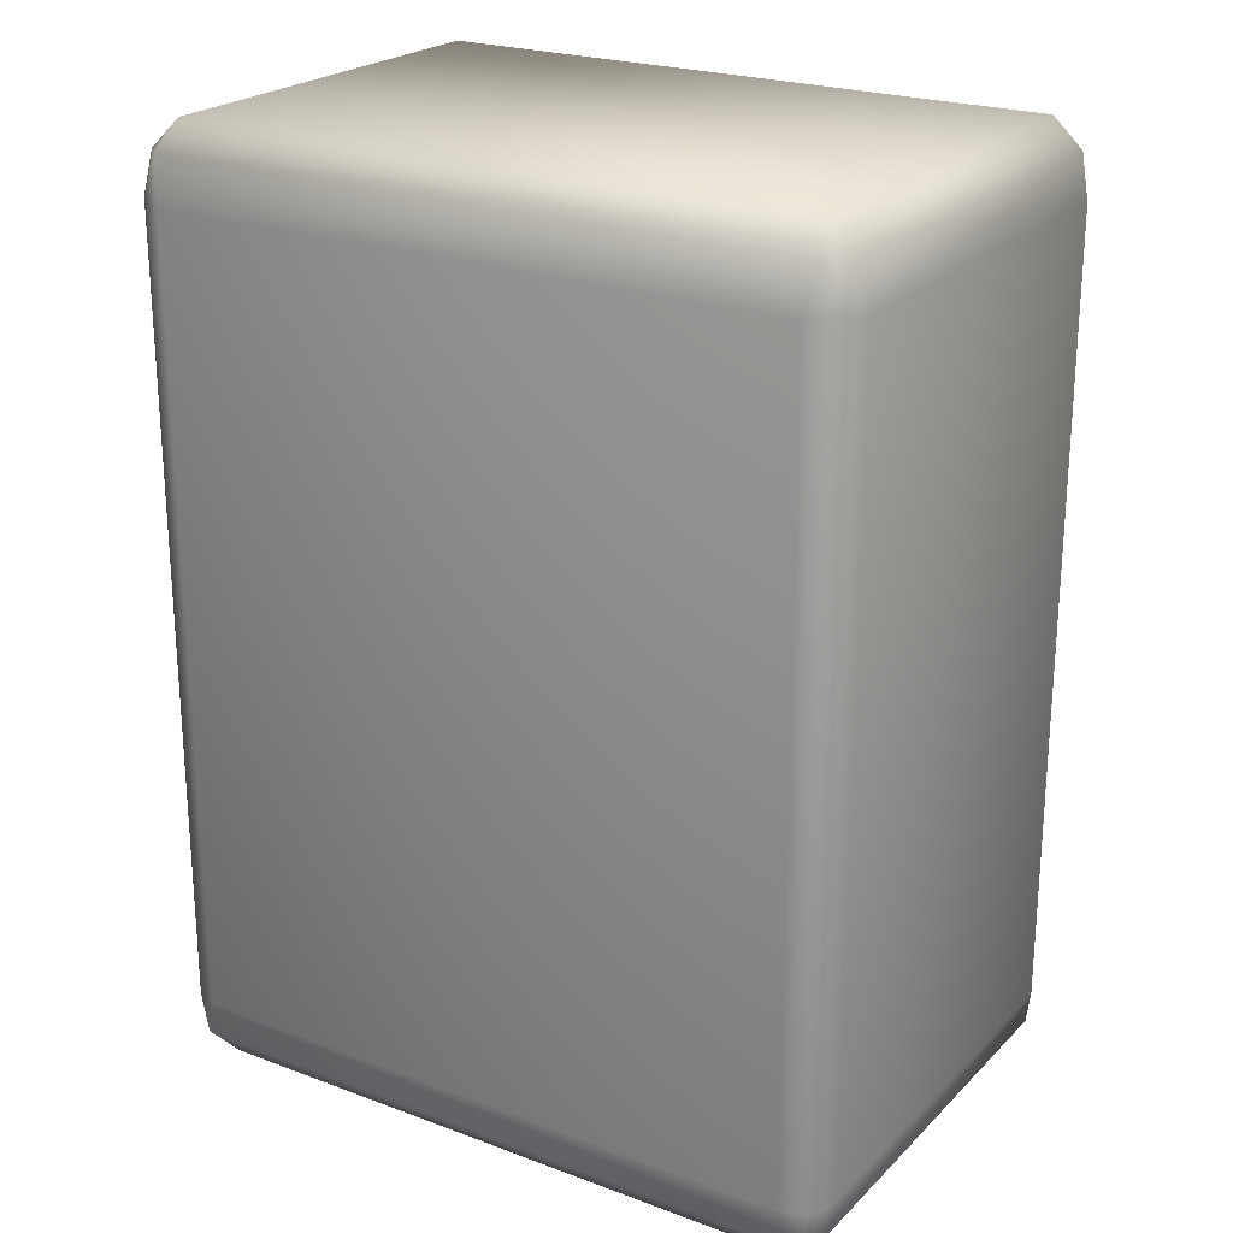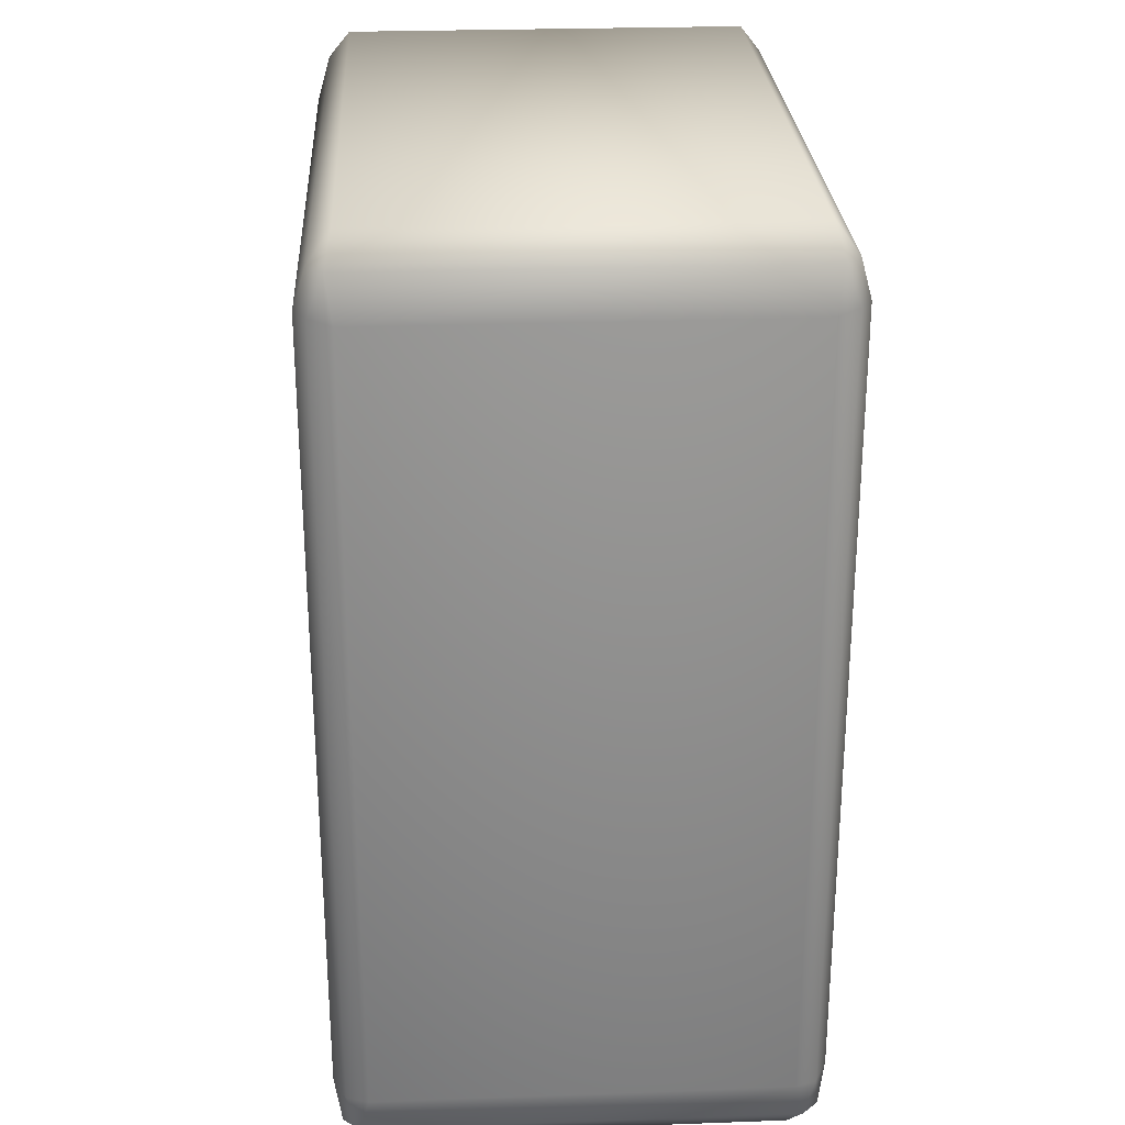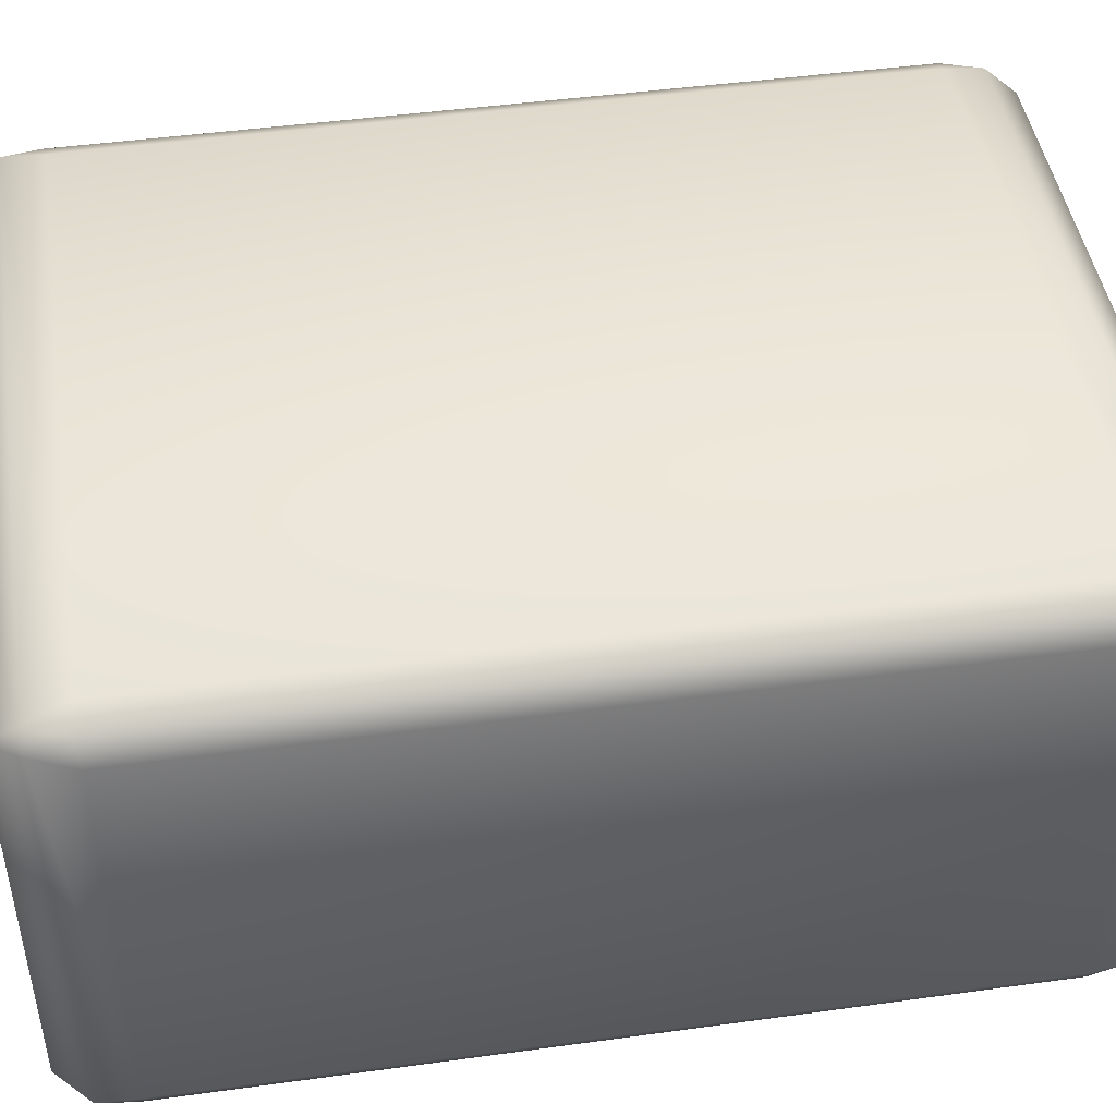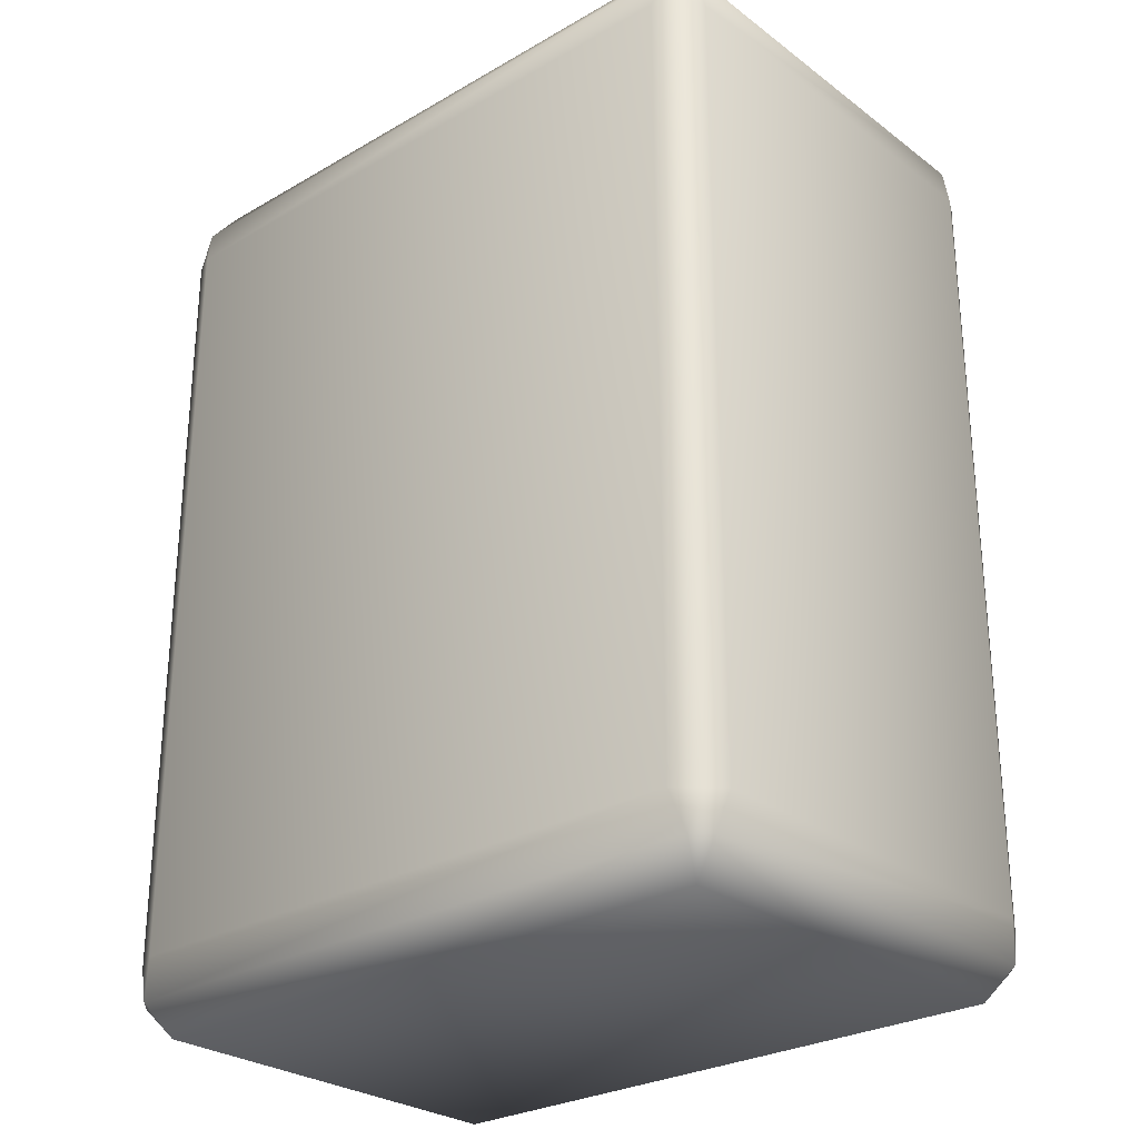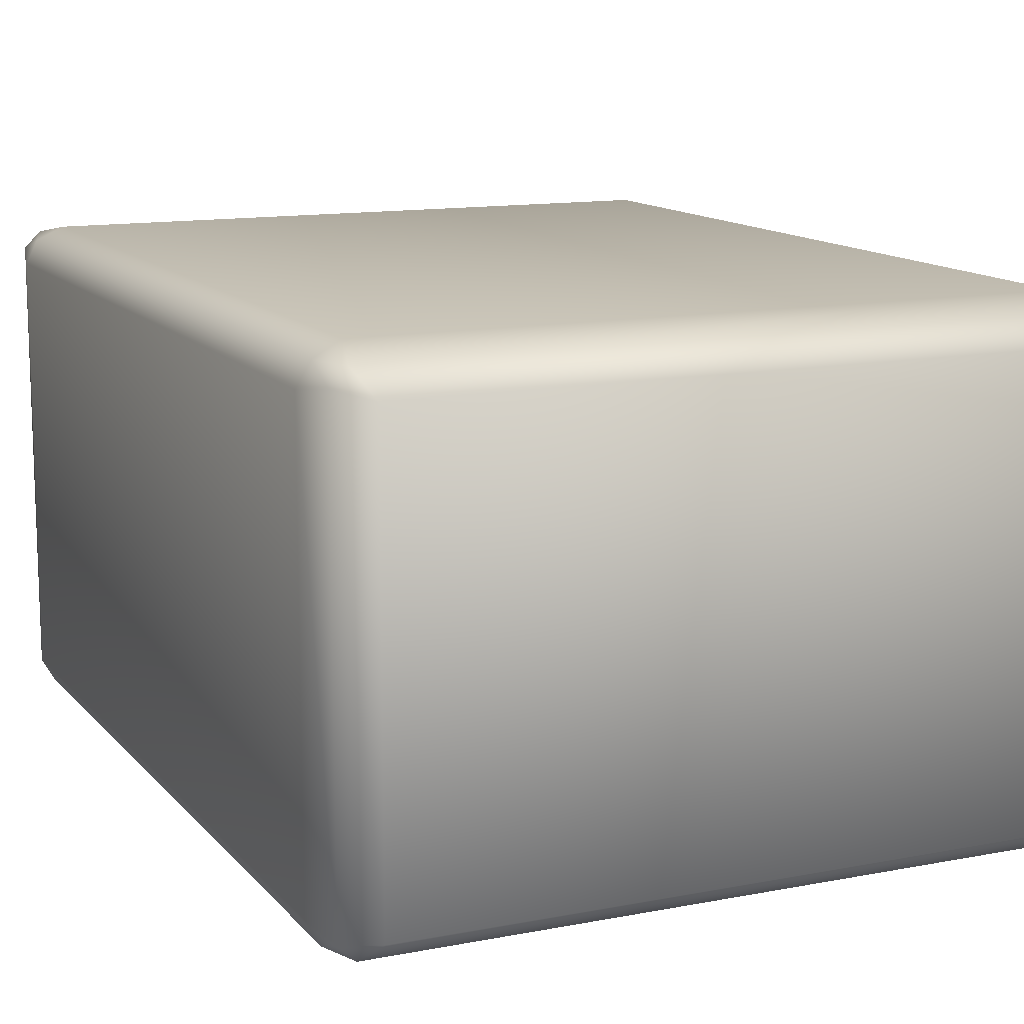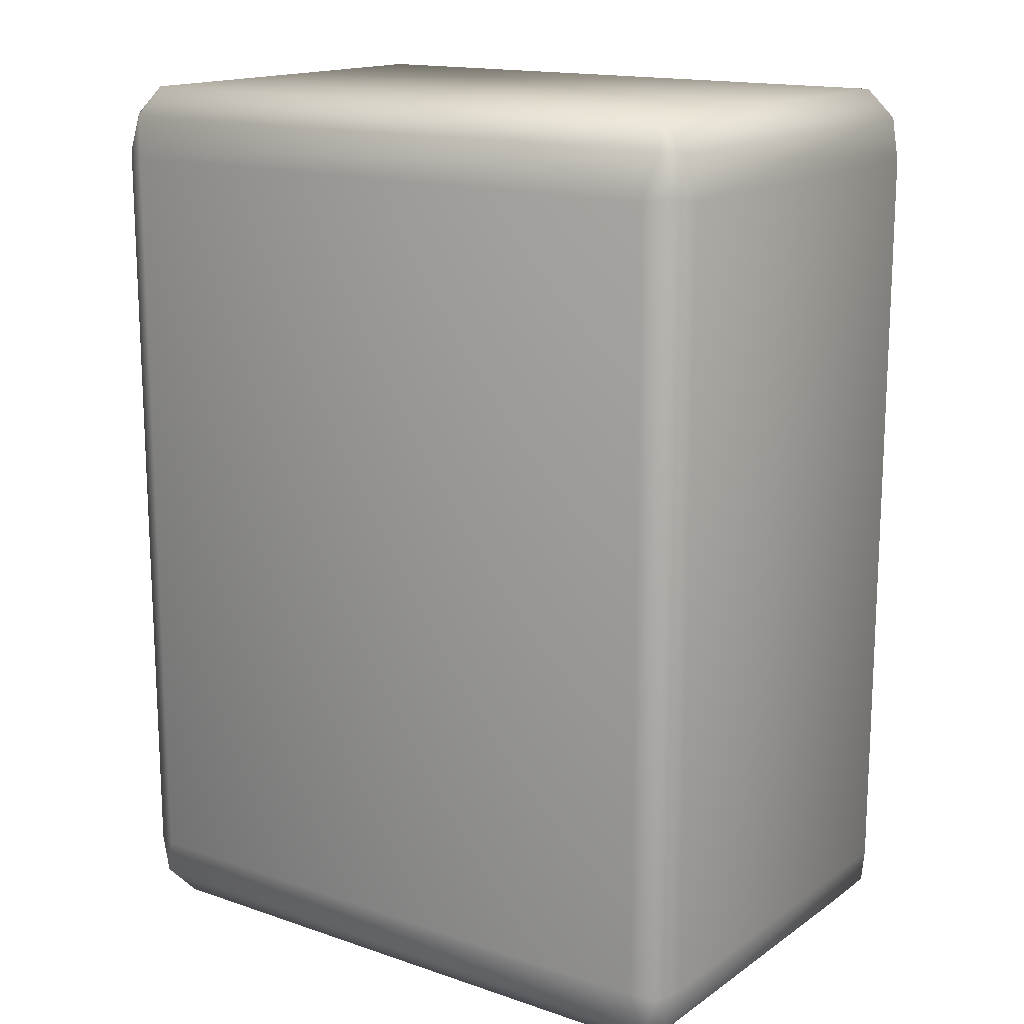
<metadata>
{"format":"obj","ext":"obj","renderer":"f3d","projection":"perspective","resolution":1024,"background":"white","views":[{"elev":23.0,"azim":-147.6,"up":"+Z"},{"elev":26.7,"azim":-93.2,"up":"+Z"},{"elev":45.7,"azim":-99.0,"up":"+Y"},{"elev":-27.5,"azim":-138.5,"up":"+Z"},{"elev":12.7,"azim":-24.3,"up":"+Y"},{"elev":15.6,"azim":-144.4,"up":"+Z"}]}
</metadata>
<code>
g mjpai10
v 0.01517 0.009892 -0.02252
v -0.01517 0.009892 -0.02252
v -0.01517 -0.009891 -0.02252
v 0.01517 -0.009891 -0.02252
v -0.01656 -0.01041 -0.02098
v -0.01656 0.01041 -0.02098
v -0.0158 0.01118 -0.02098
v -0.01639 0.01095 -0.01923
v 0.0158 0.01118 -0.02098
v 0.01656 0.01041 -0.02098
v 0.0164 0.01095 -0.01923
v 0.01656 -0.01041 -0.02098
v 0.0158 -0.01118 -0.02098
v 0.0164 -0.01095 -0.01923
v -0.0158 -0.01118 -0.02098
v -0.01639 -0.01095 -0.01923
v -0.01697 -0.009891 -0.01905
v -0.01517 -0.01158 -0.01905
v 0.01517 -0.01158 -0.01905
v 0.01697 -0.009891 -0.01905
v -0.01517 0.01158 -0.01905
v -0.01697 0.009892 -0.01905
v -0.01697 -0.009891 0.01905
v -0.01697 0.009892 0.01905
v 0.01697 0.009892 -0.01905
v 0.01697 0.009892 0.01905
v 0.01697 -0.009891 0.01905
v 0.01517 -0.01158 -0.01905
v -0.01517 -0.01158 -0.01905
v 0.01647 0.01021 0.02112
v 0.0164 0.01095 0.01923
v 0.01572 0.01096 0.02112
v 0.01517 0.009892 0.02252
v 0.01647 -0.01021 0.02112
v 0.01517 -0.009891 0.02252
v -0.01517 -0.009891 0.02252
v -0.01517 0.009892 0.02252
v -0.01572 -0.01096 0.02112
v 0.01572 -0.01096 0.02112
v 0.0164 -0.01095 0.01923
v -0.01572 0.01096 0.02112
v -0.01647 0.01021 0.02112
v -0.01639 0.01095 0.01923
v -0.01647 -0.01021 0.02112
v -0.01639 -0.01095 0.01923
v -0.01697 -0.009891 0.01905
v -0.01517 -0.01158 0.01905
v 0.01517 -0.01158 0.01905
v -0.01517 0.01158 0.01905
v -0.01697 0.009892 0.01905
v 0.01517 -0.01158 0.01905
v 0.01517 0.01158 0.01905
v 0.01517 -0.01158 0.01905
v 0.01517 -0.01158 -0.01905
v 0.01517 0.01158 0.01905
v 0.01517 0.01158 0.01905
v 0.01517 0.01158 -0.01905
v 0.01517 0.01158 -0.01905
v 0.01517 0.01158 -0.01905
v -0.01517 0.01158 -0.01905
v 0.01517 -0.01158 0.01905
v 0.01517 -0.01158 -0.01905
v -0.01517 -0.01158 -0.01905
v -0.01517 -0.01158 0.01905
v -0.01517 0.01158 0.01905
v -0.01517 0.01158 -0.01905
v 0.01517 0.01158 -0.01905
v 0.01517 0.01158 0.01905
v -0.01517 -0.01158 -0.01905
v -0.01639 -0.01095 0.01923
v -0.01517 -0.01158 0.01905
v -0.01517 0.01158 0.01905
v -0.01639 0.01095 0.01923
v -0.01517 0.01158 -0.01905
g mjpai10_0
f 3 2 1
f 4 3 1
f 3 5 2
f 5 6 2
f 2 7 1
f 2 6 7
f 7 6 8
f 7 9 1
f 1 10 4
f 1 9 10
f 11 10 9
f 10 12 4
f 4 13 3
f 4 12 13
f 14 13 12
f 13 15 3
f 3 15 5
f 5 15 16
f 17 5 16
f 5 17 6
f 18 16 15
f 19 13 14
f 20 14 12
f 21 7 8
f 22 8 6
f 22 17 23
f 23 17 16
f 24 22 23
f 25 10 11
f 25 20 12
f 10 25 12
f 20 25 26
f 25 11 26
f 27 20 26
f 17 22 6
f 13 28 15
f 28 29 15
f 27 26 30
f 26 31 30
f 30 31 32
f 11 31 26
f 33 30 32
f 34 30 33
f 34 27 30
f 35 34 33
f 36 35 33
f 37 36 33
f 33 32 37
f 36 38 35
f 38 39 35
f 35 39 34
f 39 40 34
f 32 41 37
f 37 42 36
f 37 41 42
f 41 43 42
f 42 44 36
f 36 44 38
f 44 45 38
f 46 45 44
f 47 38 45
f 38 47 39
f 48 40 39
f 27 34 40
f 49 43 41
f 50 42 43
f 50 46 44
f 42 50 44
f 47 51 39
f 52 49 41
f 32 52 41
f 20 27 40
f 14 20 40
f 14 40 53
f 54 14 53
f 55 32 31
f 57 56 31
f 11 57 31
f 58 11 9
f 60 59 9
f 7 60 9
f 63 62 61
f 64 63 61
f 67 66 65
f 68 67 65
f 70 16 69
f 71 70 69
f 70 23 16
f 8 73 72
f 74 8 72
f 8 22 73
f 22 24 73

</code>
